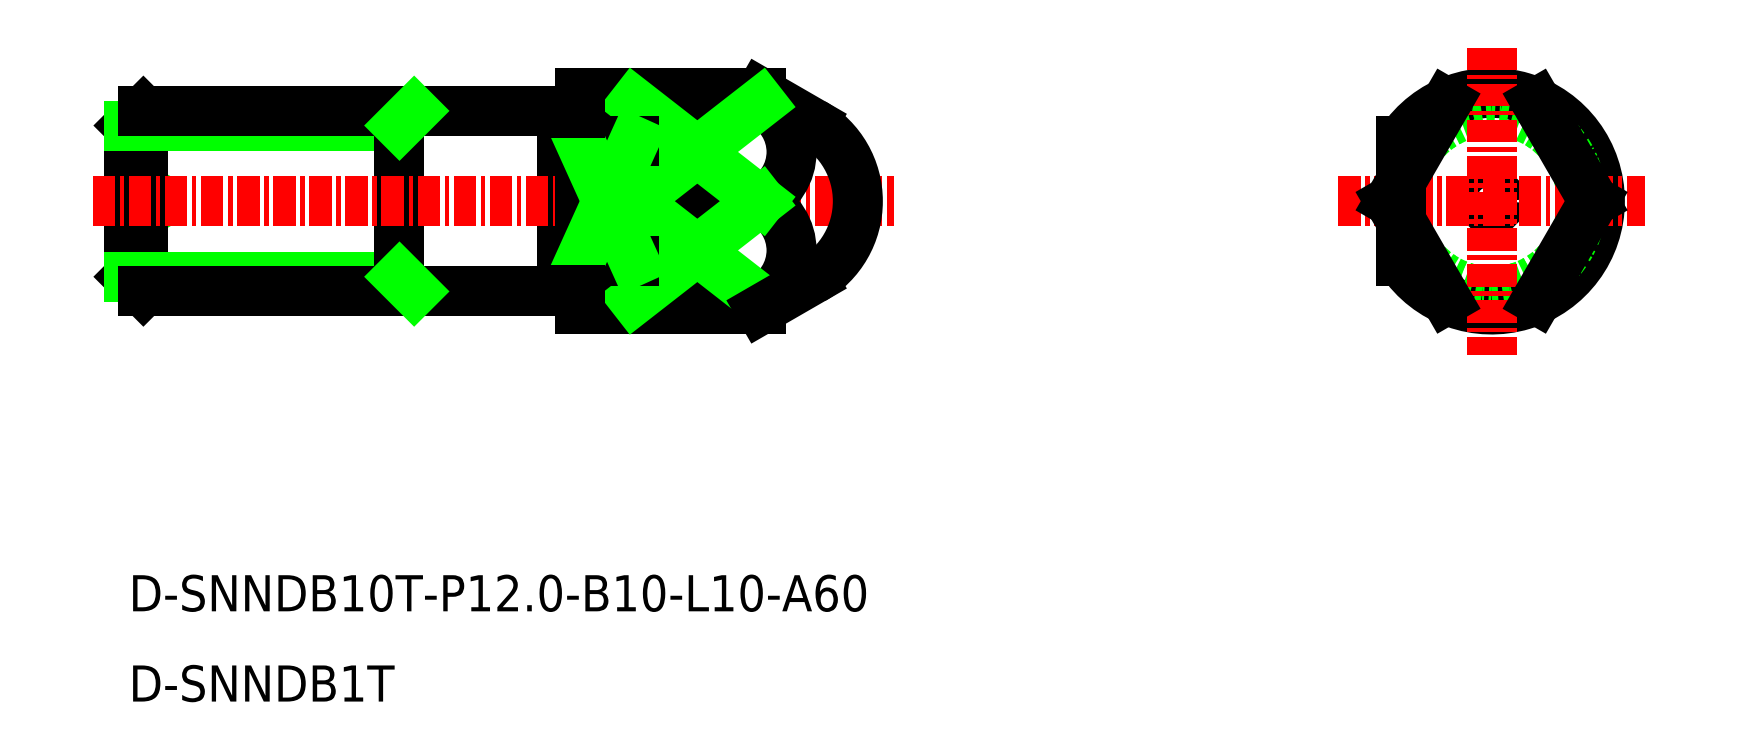
<metadata>
{"format":"dxf","ext":"dxf","renderer":"ezdxf+matplotlib","layout":"modelspace","background":"white","min_lineweight":24,"dpi":150}
</metadata>
<code>
0
SECTION
2
ENTITIES
0
TEXT
8
0
10
-1529
20
-727.4
30
0
40
2
1
D-SNNDB1T
0
TEXT
8
0
10
-1529
20
-722.4
30
0
40
2
1
D-SNNDB10T-P12-B10-L10-A60
0
LINE
8
0
10
-1529
20
-698.5
30
0
11
-1527
21
-699.7
31
0
0
LINE
8
0
10
-1529
20
-700.8
30
0
11
-1527
21
-699.7
31
0
0
LINE
8
0
10
-1505
20
-694.7
30
0
11
-1505
21
-704.7
31
0
0
LINE
8
0
10
-1528
20
-694.7
30
0
11
-1529
21
-695.5
31
0
0
LINE
8
0
10
-1528
20
-704.7
30
0
11
-1529
21
-703.8
31
0
0
LINE
8
0
10
-1528
20
-694.7
30
0
11
-1528
21
-704.7
31
0
0
LINE
8
0
10
-1529
20
-695.5
30
0
11
-1529
21
-703.8
31
0
0
LINE
8
0
10
-1514
20
-703.8
30
0
11
-1529
21
-703.8
31
0
0
LINE
8
0
10
-1514
20
-695.5
30
0
11
-1529
21
-695.5
31
0
0
LINE
8
0
10
-1514
20
-704.7
30
0
11
-1528
21
-704.7
31
0
0
LINE
8
0
10
-1514
20
-694.7
30
0
11
-1528
21
-694.7
31
0
0
LINE
8
0
10
-1514
20
-694.7
30
0
11
-1505
21
-694.7
31
0
0
LINE
8
0
10
-1514
20
-704.7
30
0
11
-1505
21
-704.7
31
0
0
LINE
8
0
10
-1514
20
-694.7
30
0
11
-1514
21
-704.7
31
0
0
LINE
8
CENTER
10
-1531
20
-699.7
30
0
11
-1486
21
-699.7
31
0
0
CIRCLE
8
CENTER
10
-1453
20
-699.7
30
0
40
0.5
0
ARC
8
CENTER
10
-1453
20
-699.7
30
0
40
6
50
213.6
51
146.4
0
CIRCLE
8
0
10
-1453
20
-699.7
30
0
40
5
0
LINE
8
CENTER
10
-1453
20
-691.2
30
0
11
-1453
21
-708.2
31
0
0
LINE
8
CENTER
10
-1462
20
-699.7
30
0
11
-1445
21
-699.7
31
0
0
LINE
8
CENTER
10
-1459
20
-699.7
30
0
11
-1456
21
-705.1
31
0
0
LINE
8
0
10
-1458
20
-696.3
30
0
11
-1458
21
-698.5
31
0
0
LINE
8
0
10
-1458
20
-700.8
30
0
11
-1458
21
-703
31
0
0
LINE
8
0
10
-1494
20
-705.7
30
0
11
-1494
21
-705.1
31
0
0
LINE
8
0
10
-1504
20
-705.7
30
0
11
-1494
21
-705.7
31
0
0
LINE
8
0
10
-1504
20
-693.7
30
0
11
-1494
21
-693.7
31
0
0
LINE
8
0
10
-1488
20
-699.2
30
0
11
-1489
21
-699.7
31
0
0
LINE
8
0
10
-1488
20
-700.2
30
0
11
-1489
21
-699.7
31
0
0
LINE
8
0
10
-1504
20
-705.7
30
0
11
-1504
21
-693.7
31
0
0
LINE
8
0
10
-1494
20
-693.7
30
0
11
-1491
21
-695.3
31
0
0
LINE
8
0
10
-1501
20
-705.1
30
0
11
-1501
21
-694.2
31
0
0
LINE
8
0
10
-1494
20
-694.2
30
0
11
-1501
21
-694.2
31
0
0
LINE
8
0
10
-1494
20
-705.1
30
0
11
-1501
21
-705.1
31
0
0
LINE
8
0
10
-1494
20
-699.7
30
0
11
-1501
21
-699.7
31
0
0
ARC
8
0
10
-1495
20
-696.9
30
0
40
3.022
50
295.5
51
64.48
0
LINE
8
0
10
-1494
20
-694.2
30
0
11
-1494
21
-693.7
31
0
0
ARC
8
0
10
-1495
20
-702.4
30
0
40
3.022
50
295.5
51
64.48
0
LINE
8
0
10
-1494
20
-694.2
30
0
11
-1501
21
-699.7
31
0
0
LINE
8
0
10
-1494
20
-699.7
30
0
11
-1501
21
-694.2
31
0
0
LINE
8
0
10
-1494
20
-699.7
30
0
11
-1501
21
-705.1
31
0
0
LINE
8
0
10
-1494
20
-705.1
30
0
11
-1501
21
-699.7
31
0
0
LINE
8
0
10
-1501
20
-696.3
30
0
11
-1504
21
-696.3
31
0
0
LINE
8
0
10
-1501
20
-703
30
0
11
-1504
21
-703
31
0
0
LINE
8
0
10
-1501
20
-696.3
30
0
11
-1504
21
-703
31
0
0
LINE
8
0
10
-1504
20
-696.3
30
0
11
-1501
21
-703
31
0
0
LINE
8
CENTER
10
-1459
20
-699.7
30
0
11
-1456
21
-694.2
31
0
0
LINE
8
CENTER
10
-1448
20
-699.7
30
0
11
-1451
21
-694.2
31
0
0
LINE
8
CENTER
10
-1448
20
-699.7
30
0
11
-1451
21
-705.1
31
0
0
LINE
8
0
10
-1504
20
-704.6
30
0
11
-1505
21
-704.6
31
0
0
LINE
8
0
10
-1504
20
-694.8
30
0
11
-1505
21
-694.8
31
0
0
LINE
8
0
10
-1494
20
-705.7
30
0
11
-1491
21
-704
31
0
0
ARC
8
0
10
-1493
20
-699.7
30
0
40
5
50
300
51
60
0
LINE
8
0
10
-1513
20
-694.7
30
0
11
-1514
21
-695.5
31
0
0
LINE
8
0
10
-1513
20
-704.7
30
0
11
-1514
21
-703.8
31
0
0
ENDSEC
0
EOF

</code>
